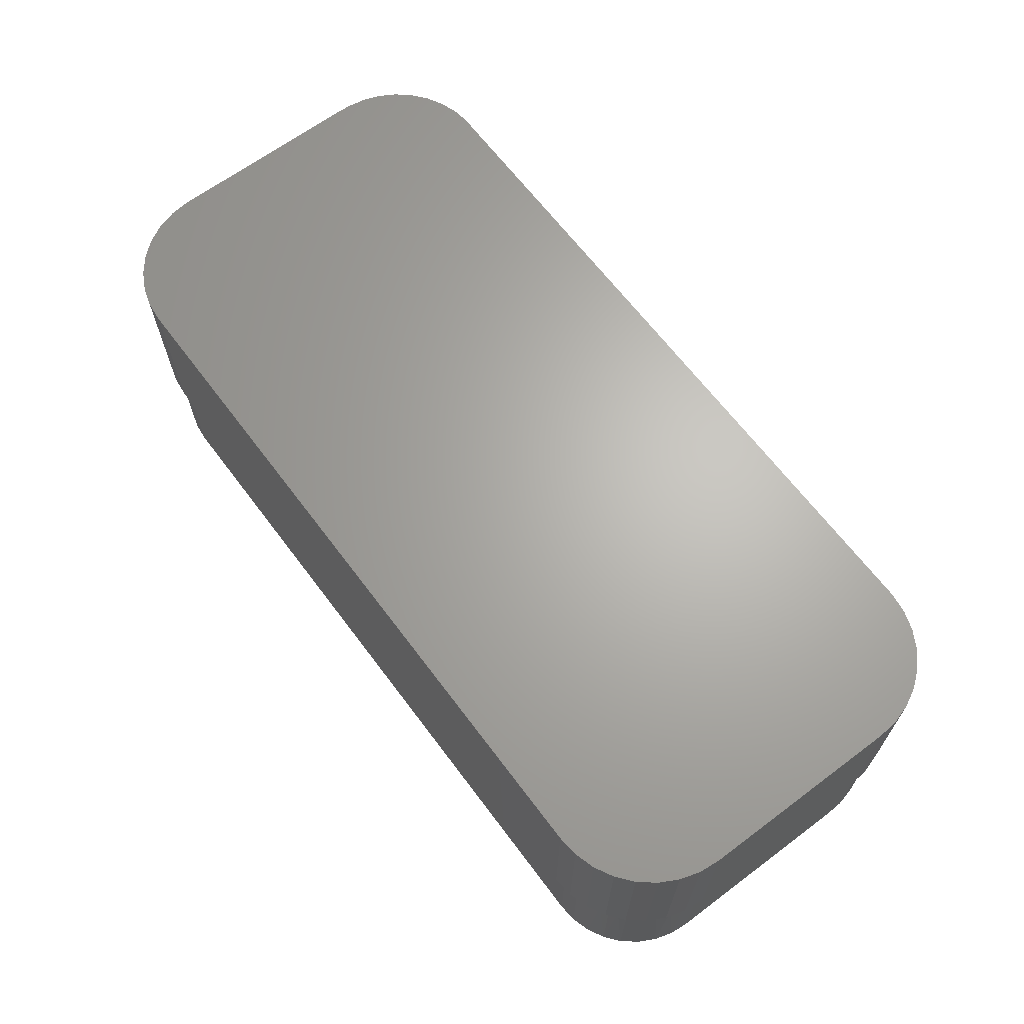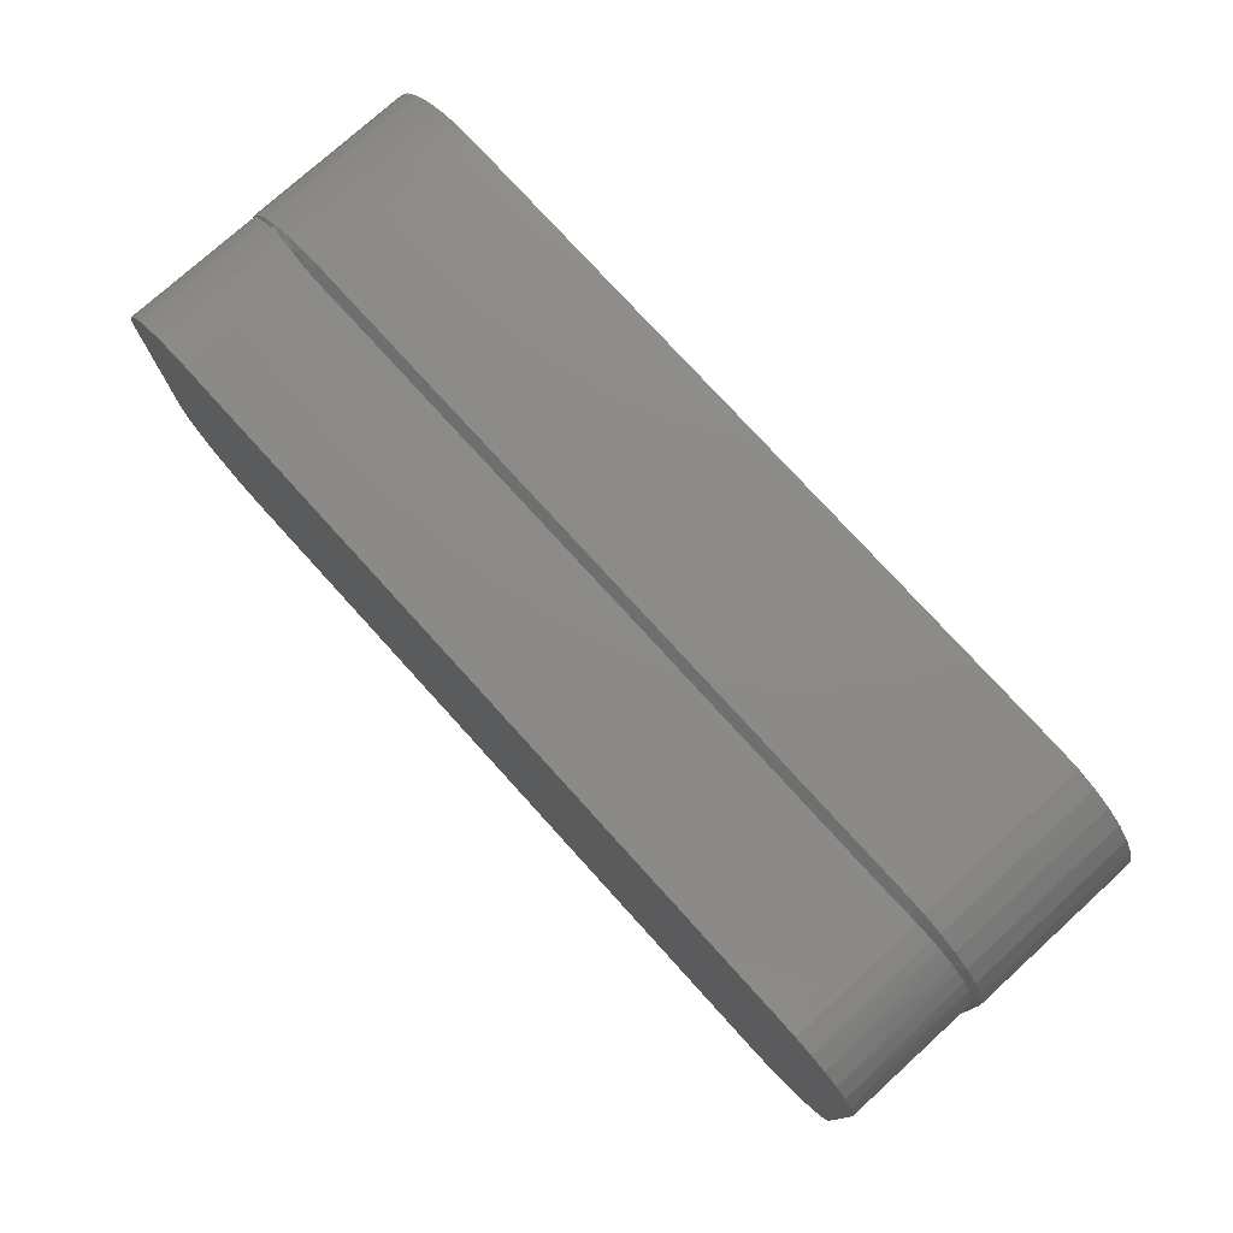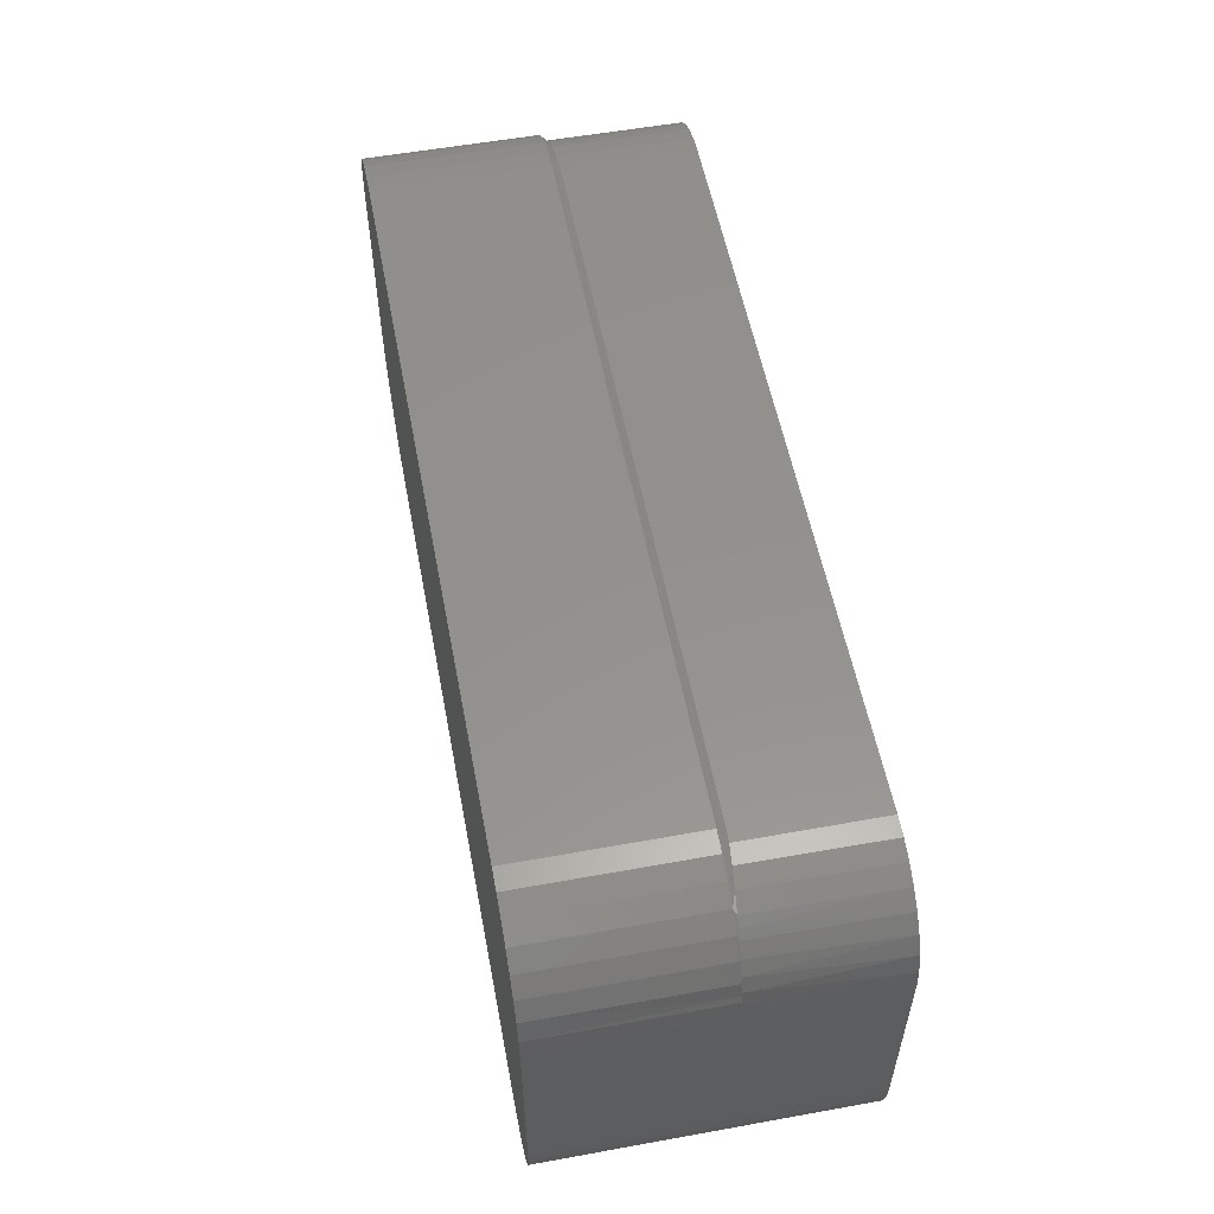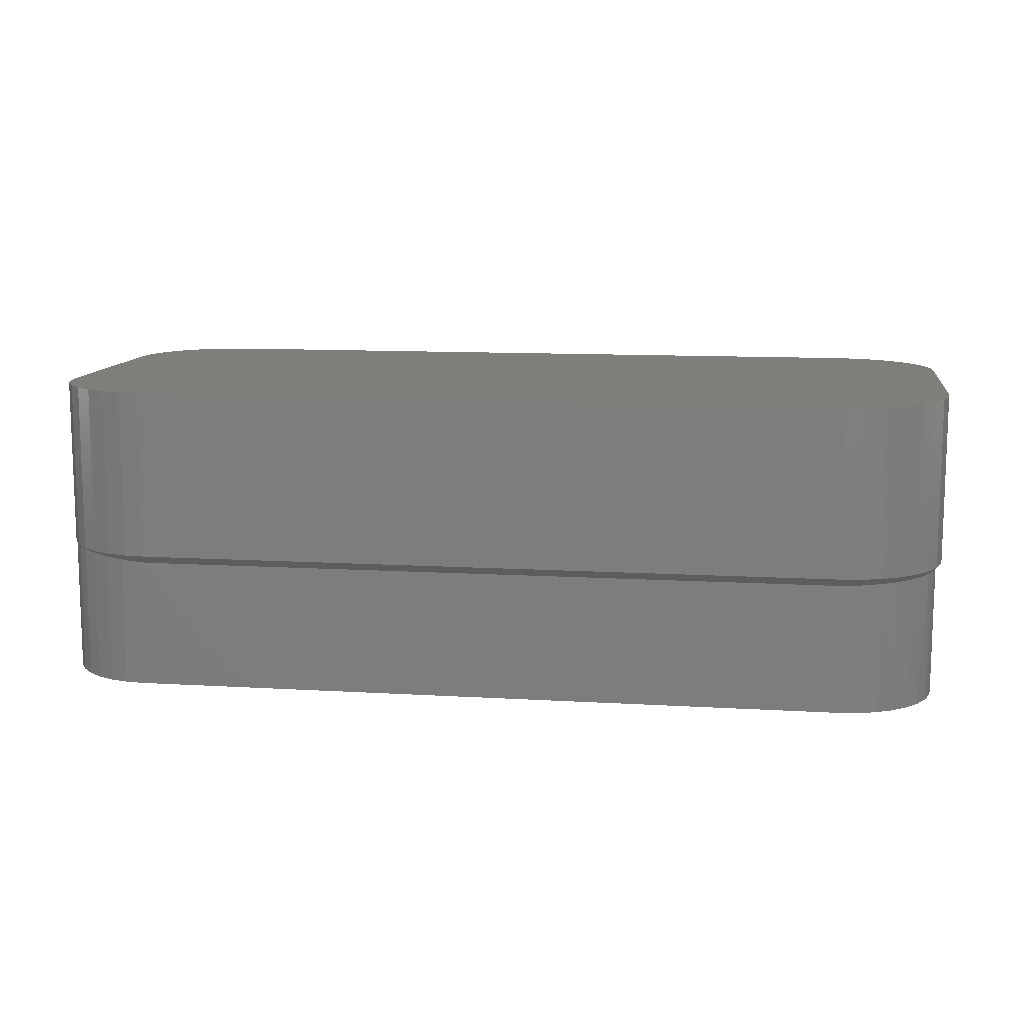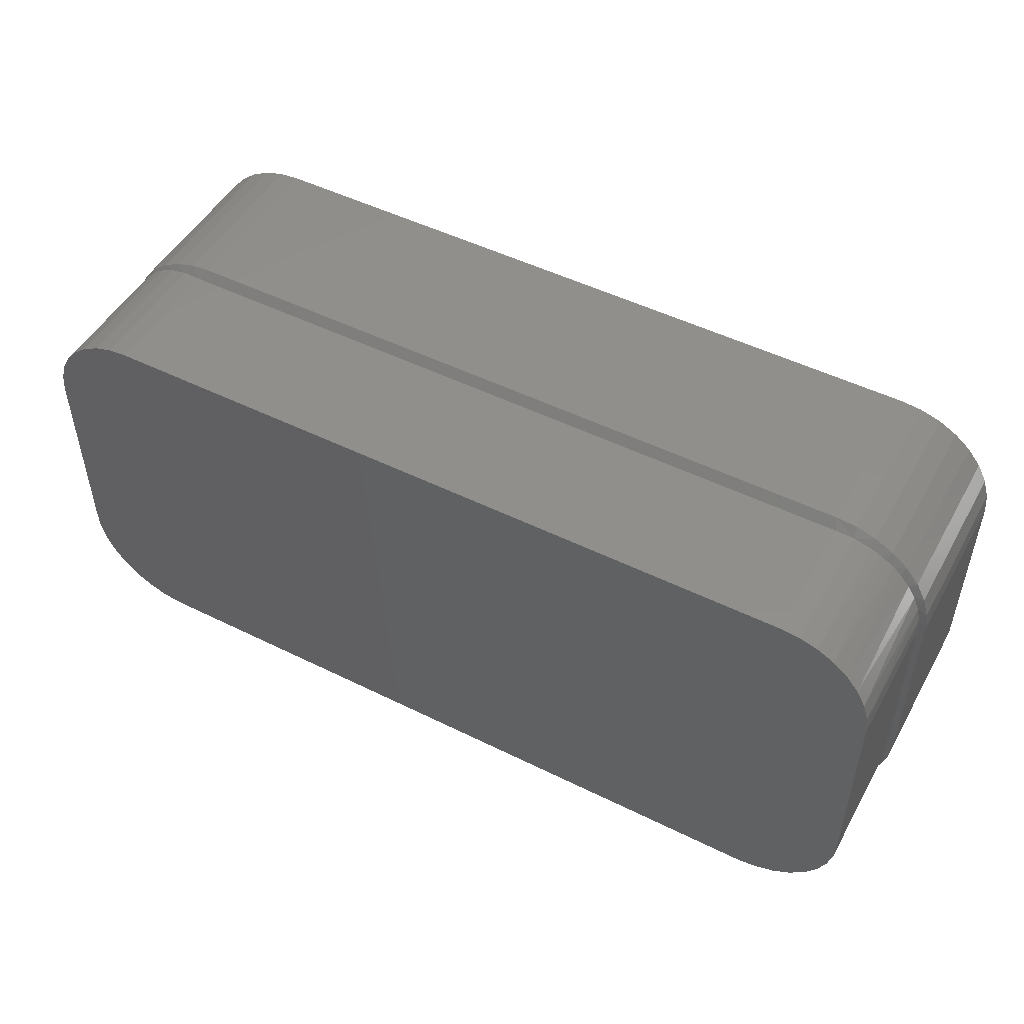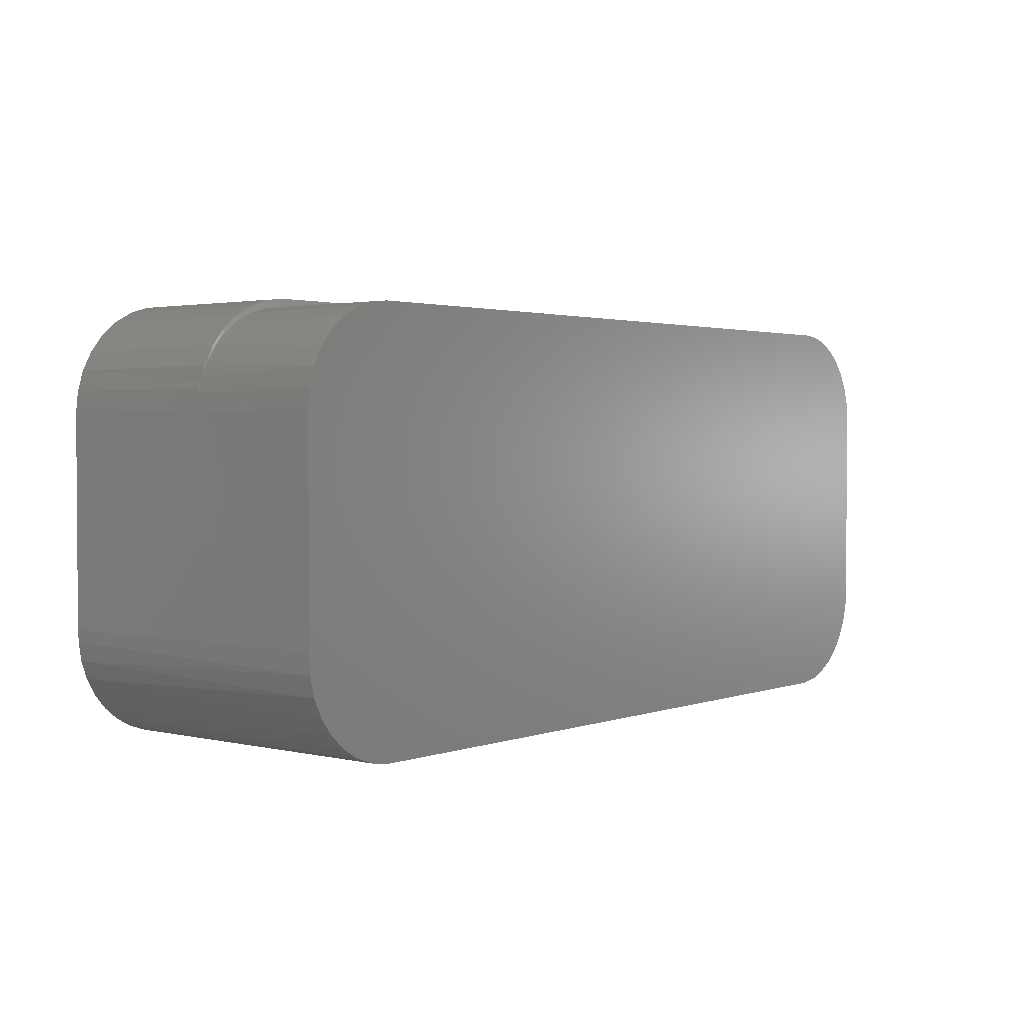
<metadata>
{"format":"stl","ext":"stl","renderer":"f3d","projection":"perspective","resolution":1024,"background":"white","views":[{"elev":65.7,"azim":53.1,"up":"+Y"},{"elev":76.5,"azim":47.8,"up":"+Z"},{"elev":55.5,"azim":-100.8,"up":"+Z"},{"elev":11.3,"azim":8.3,"up":"+Y"},{"elev":49.7,"azim":28.6,"up":"+Z"},{"elev":2.2,"azim":-50.8,"up":"+Z"}]}
</metadata>
<code>
# stl→obj: 139 verts, 274 faces
v -0.5289 1.855e-17 -0.3055
v -0.5558 1.578e-17 -0.3016
v -0.5154 8.687e-18 -0.3049
v 0.5537 1.507e-16 0.3038
v -0.5457 3.292e-17 0.3039
v 0.5232 1.475e-16 0.3068
v -0.5154 4.265e-17 0.3068
v -0.5748 2.92e-17 0.2951
v 0.5831 1.535e-16 0.2949
v -0.6719 1.658e-17 0.1503
v -0.6719 1.05e-17 0.1524
v 0.6767 1.575e-16 0.1809
v 0.6797 1.666e-16 0.1503
v 0.6797 1.562e-16 -0.1484
v -0.6719 4.565e-20 -0.1476
v 0.5586 1.343e-16 -0.3009
v 0.5289 1.307e-16 -0.3048
v 0.5232 1.24e-16 -0.3049
v 0.587 1.379e-16 -0.2913
v -0.6685 1.255e-17 0.1826
v -0.6594 1.517e-17 0.2116
v 0.6678 1.582e-16 0.2102
v -0.6448 1.828e-17 0.2383
v 0.6533 1.581e-16 0.2373
v -0.6253 2.173e-17 0.2617
v 0.6339 1.572e-16 0.261
v -0.6017 2.542e-17 0.2809
v 0.6101 1.557e-16 0.2805
v -0.6575 9.121e-18 -0.2183
v -0.6666 9.535e-18 -0.1927
v 0.6683 1.516e-16 -0.207
v -0.6709 1.055e-17 -0.1658
v 0.6768 1.542e-16 -0.1783
v -0.5816 1.34e-17 -0.293
v -0.6054 1.149e-17 -0.2798
v 0.6131 1.416e-16 -0.2765
v -0.6264 1.012e-17 -0.2626
v 0.6359 1.453e-16 -0.2571
v -0.644 9.316e-18 -0.2418
v 0.6545 1.486e-16 -0.2336
v -0.5581 -0.4531 -0.3011
v -0.5857 -0.4531 -0.2911
v -0.611 -0.4531 -0.2758
v -0.6327 -0.4531 -0.256
v -0.6502 -0.4531 -0.2323
v -0.6627 -0.4531 -0.2056
v -0.6697 -0.4531 -0.177
v -0.5289 -0.4531 -0.3055
v -0.6711 -0.4531 -0.1476
v -0.6711 -0.4531 0.1524
v -0.6711 -0.25 0.1524
v 0.5289 -0.25 -0.3055
v 0.5289 -0.4531 -0.3055
v 0.5754 -0.2504 -0.2955
v 0.5892 -0.25 -0.2903
v 0.5614 -0.25 -0.3002
v 0.5453 -0.25 -0.3034
v 0.6797 -0.25 -0.1484
v 0.6769 -0.25 -0.1779
v 0.6686 -0.25 -0.2063
v 0.6551 -0.25 -0.2326
v 0.637 -0.25 -0.2559
v 0.6147 -0.25 -0.2754
v 0.6627 -0.4531 -0.2056
v 0.6502 -0.4531 -0.2323
v 0.6514 -0.2545 -0.2302
v 0.6347 -0.2531 -0.2537
v 0.6327 -0.4531 -0.256
v 0.6136 -0.2519 -0.2738
v 0.611 -0.4531 -0.2758
v 0.6711 -0.2586 -0.1476
v 0.6711 -0.4531 -0.1476
v 0.6698 -0.2572 -0.1765
v 0.6697 -0.4531 -0.177
v 0.6632 -0.2558 -0.2041
v 0.5857 -0.4531 -0.2911
v 0.5889 -0.2509 -0.2895
v 0.6016 -0.2514 -0.2823
v 0.5581 -0.4531 -0.3011
v 0.6711 -0.4531 0.1524
v 0.6711 -0.2586 0.1503
v 0.6711 -0.2586 0.1524
v 0.6471 -0.4531 0.2313
v 0.6602 -0.4531 0.2068
v 0.6554 -0.2583 0.2173
v 0.664 -0.2583 0.1966
v 0.6683 -0.4531 0.1801
v 0.5289 -0.2622 0.2945
v 0.5289 -0.4531 0.2945
v 0.5563 -0.2612 0.2918
v 0.5567 -0.4531 0.2918
v 0.5827 -0.2602 0.2839
v 0.5833 -0.4531 0.2837
v 0.5953 -0.2598 0.278
v 0.6079 -0.4531 0.2705
v 0.6074 -0.2595 0.2709
v 0.6186 -0.2591 0.2627
v 0.6294 -0.4531 0.2529
v 0.6289 -0.2589 0.2534
v 0.6436 -0.2585 0.2364
v 0.6693 -0.2584 0.1747
v 0.5232 -0.2623 0.2945
v -0.5289 -0.4531 0.2945
v -0.5154 -0.2623 0.2945
v -0.5289 -0.2617 0.2945
v -0.6549 -0.2513 0.2182
v -0.6638 -0.2509 0.1973
v -0.6602 -0.4531 0.2068
v -0.6471 -0.4531 0.2313
v -0.6429 -0.2522 0.2373
v -0.6294 -0.4531 0.2529
v -0.6175 -0.254 0.2635
v -0.6079 -0.4531 0.2705
v -0.6062 -0.2549 0.2716
v -0.5833 -0.4531 0.2837
v -0.5818 -0.257 0.2843
v -0.5567 -0.4531 0.2918
v -0.6683 -0.4531 0.1801
v -0.665 -0.2508 0.1922
v -0.6692 -0.2507 0.1751
v -0.628 -0.2532 0.2542
v -0.5556 -0.2593 0.292
v -0.6685 -0.25 0.1826
v -0.6594 -0.25 0.2116
v -0.6448 -0.25 0.2383
v -0.6253 -0.25 0.2617
v -0.6017 -0.25 0.2809
v -0.5748 -0.25 0.2951
v -0.5457 -0.25 0.3039
v -0.5154 -0.25 0.3068
v 0.5232 -0.25 0.3068
v 0.6797 -0.25 0.1503
v 0.6767 -0.25 0.1809
v 0.6678 -0.25 0.2102
v 0.6533 -0.25 0.2373
v 0.6339 -0.25 0.261
v 0.6101 -0.25 0.2805
v 0.5831 -0.25 0.2949
v 0.5537 -0.25 0.3038
f 1 2 3
f 4 5 6
f 5 7 6
f 8 5 4
f 9 8 4
f 10 11 12
f 10 12 13
f 10 13 14
f 10 14 15
f 16 17 18
f 16 18 3
f 16 3 2
f 16 2 19
f 11 20 12
f 12 20 21
f 12 21 22
f 22 21 23
f 22 23 24
f 24 23 25
f 24 25 26
f 26 25 27
f 26 27 28
f 28 27 8
f 28 8 9
f 29 30 31
f 31 30 32
f 31 32 33
f 33 32 15
f 33 15 14
f 2 34 19
f 19 34 35
f 19 35 36
f 36 35 37
f 36 37 38
f 38 37 39
f 38 39 40
f 40 39 29
f 40 29 31
f 41 42 34
f 35 34 42
f 42 43 35
f 37 35 43
f 43 44 37
f 39 37 44
f 44 45 39
f 29 39 45
f 45 46 29
f 29 46 30
f 30 46 47
f 1 48 2
f 2 48 41
f 2 41 34
f 49 15 47
f 47 15 32
f 47 32 30
f 49 50 51
f 49 51 11
f 49 11 10
f 49 10 15
f 48 3 18
f 48 1 3
f 52 53 48
f 52 48 18
f 52 18 17
f 54 19 55
f 19 54 56
f 36 55 19
f 56 57 16
f 56 16 19
f 14 58 33
f 33 58 59
f 33 59 31
f 31 59 60
f 31 60 40
f 40 60 61
f 40 61 38
f 38 61 62
f 38 62 36
f 36 62 63
f 36 63 55
f 52 17 57
f 57 17 16
f 64 65 66
f 67 66 65
f 65 68 67
f 69 67 68
f 68 70 69
f 71 72 73
f 73 72 74
f 73 74 75
f 75 74 64
f 75 64 66
f 76 77 70
f 70 77 78
f 70 78 69
f 79 56 76
f 76 56 54
f 76 54 77
f 53 52 79
f 79 52 57
f 79 57 56
f 72 71 80
f 80 71 81
f 80 81 82
f 83 84 85
f 85 84 86
f 86 84 87
f 88 89 90
f 90 89 91
f 90 91 92
f 92 91 93
f 92 93 94
f 94 93 95
f 94 95 96
f 96 95 97
f 97 95 98
f 97 98 99
f 99 98 100
f 100 98 83
f 100 83 85
f 80 82 87
f 87 82 101
f 87 101 86
f 102 89 88
f 89 102 103
f 103 102 104
f 103 104 105
f 106 107 108
f 108 109 106
f 106 109 110
f 110 109 111
f 112 113 114
f 114 113 115
f 114 115 116
f 116 115 117
f 118 108 107
f 118 107 119
f 118 119 120
f 118 120 51
f 118 51 50
f 113 112 111
f 111 112 121
f 111 121 110
f 103 105 117
f 117 105 122
f 117 122 116
f 119 20 123
f 20 119 21
f 21 119 124
f 120 11 51
f 11 120 20
f 20 120 123
f 21 124 23
f 23 124 125
f 23 125 25
f 25 125 126
f 25 126 27
f 27 126 127
f 27 127 8
f 8 127 128
f 8 128 5
f 5 128 129
f 5 129 7
f 7 129 130
f 102 131 104
f 104 131 130
f 128 116 122
f 122 129 128
f 127 114 116
f 116 128 127
f 126 110 121
f 112 126 121
f 112 127 126
f 124 107 106
f 106 125 124
f 110 125 106
f 119 123 120
f 127 112 114
f 125 110 126
f 119 107 124
f 105 104 130
f 105 130 129
f 105 129 122
f 71 73 58
f 73 59 58
f 55 63 78
f 77 55 78
f 77 54 55
f 62 61 67
f 67 63 62
f 69 63 67
f 69 78 63
f 61 60 75
f 66 61 75
f 66 67 61
f 73 60 59
f 75 60 73
f 71 58 81
f 81 58 132
f 133 82 132
f 82 81 132
f 133 134 86
f 101 133 86
f 133 101 82
f 135 136 100
f 85 135 100
f 85 134 135
f 86 134 85
f 136 137 97
f 99 136 97
f 137 138 94
f 96 137 94
f 96 97 137
f 90 138 139
f 92 138 90
f 92 94 138
f 99 100 136
f 131 102 88
f 131 88 90
f 131 90 139
f 48 79 41
f 48 53 79
f 89 117 91
f 89 103 117
f 91 117 115
f 91 115 93
f 76 41 79
f 93 115 95
f 95 115 113
f 95 113 98
f 98 113 111
f 98 111 83
f 83 111 109
f 83 109 84
f 84 109 108
f 84 108 87
f 87 108 118
f 87 118 80
f 80 118 50
f 80 50 72
f 72 50 49
f 72 49 74
f 74 49 47
f 74 47 64
f 64 47 46
f 64 46 65
f 65 46 45
f 65 45 68
f 68 45 44
f 68 44 70
f 70 44 43
f 70 43 76
f 76 43 42
f 76 42 41
f 131 6 130
f 130 6 7
f 6 131 4
f 4 131 139
f 4 139 9
f 9 139 138
f 9 138 28
f 28 138 137
f 28 137 26
f 26 137 136
f 26 136 24
f 24 136 135
f 24 135 22
f 22 135 134
f 22 134 12
f 12 134 133
f 12 133 13
f 13 133 132
f 58 14 132
f 132 14 13

</code>
